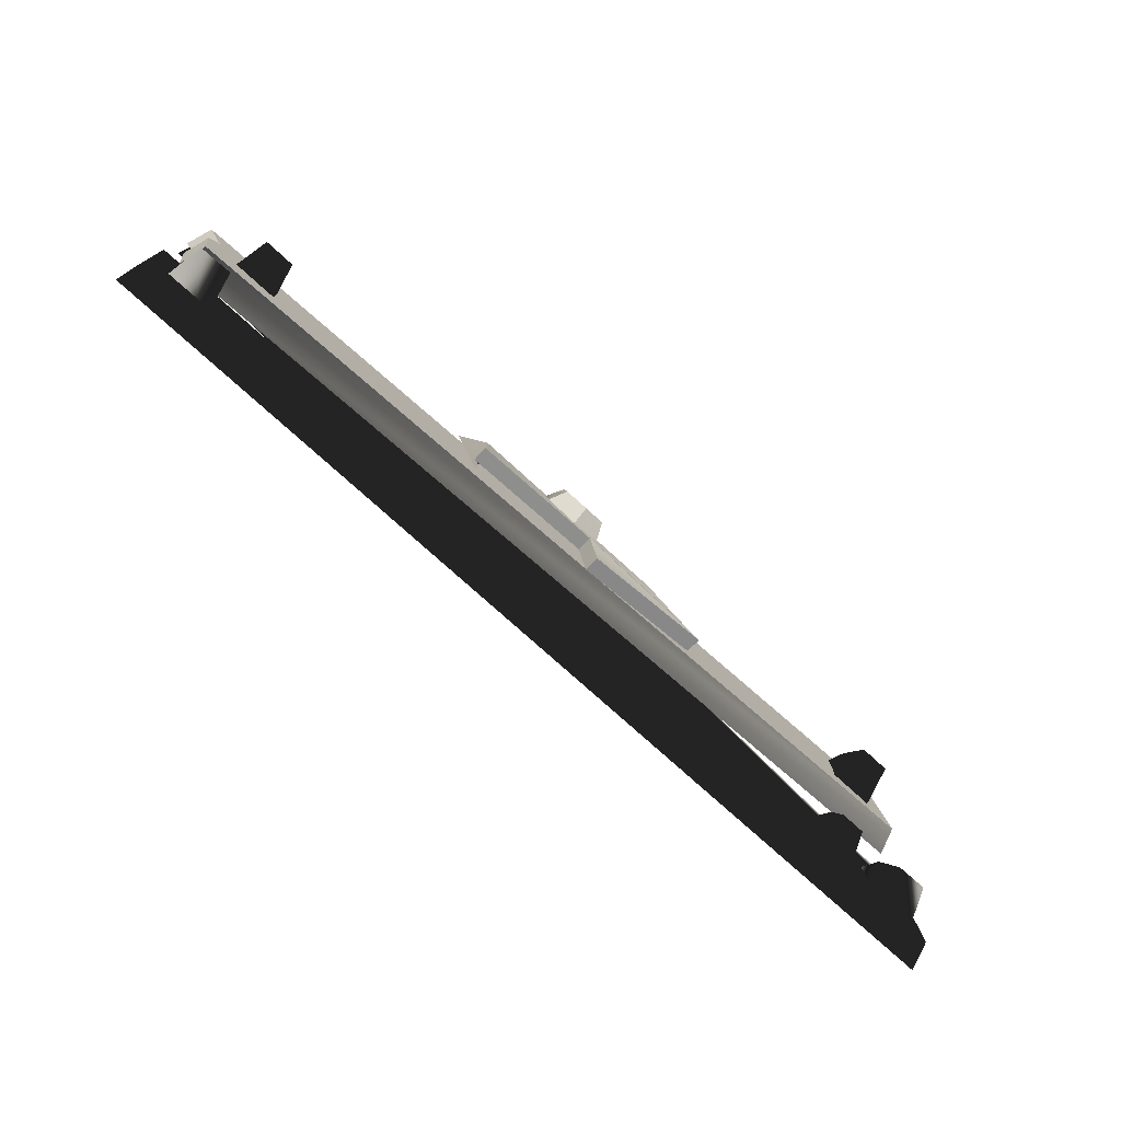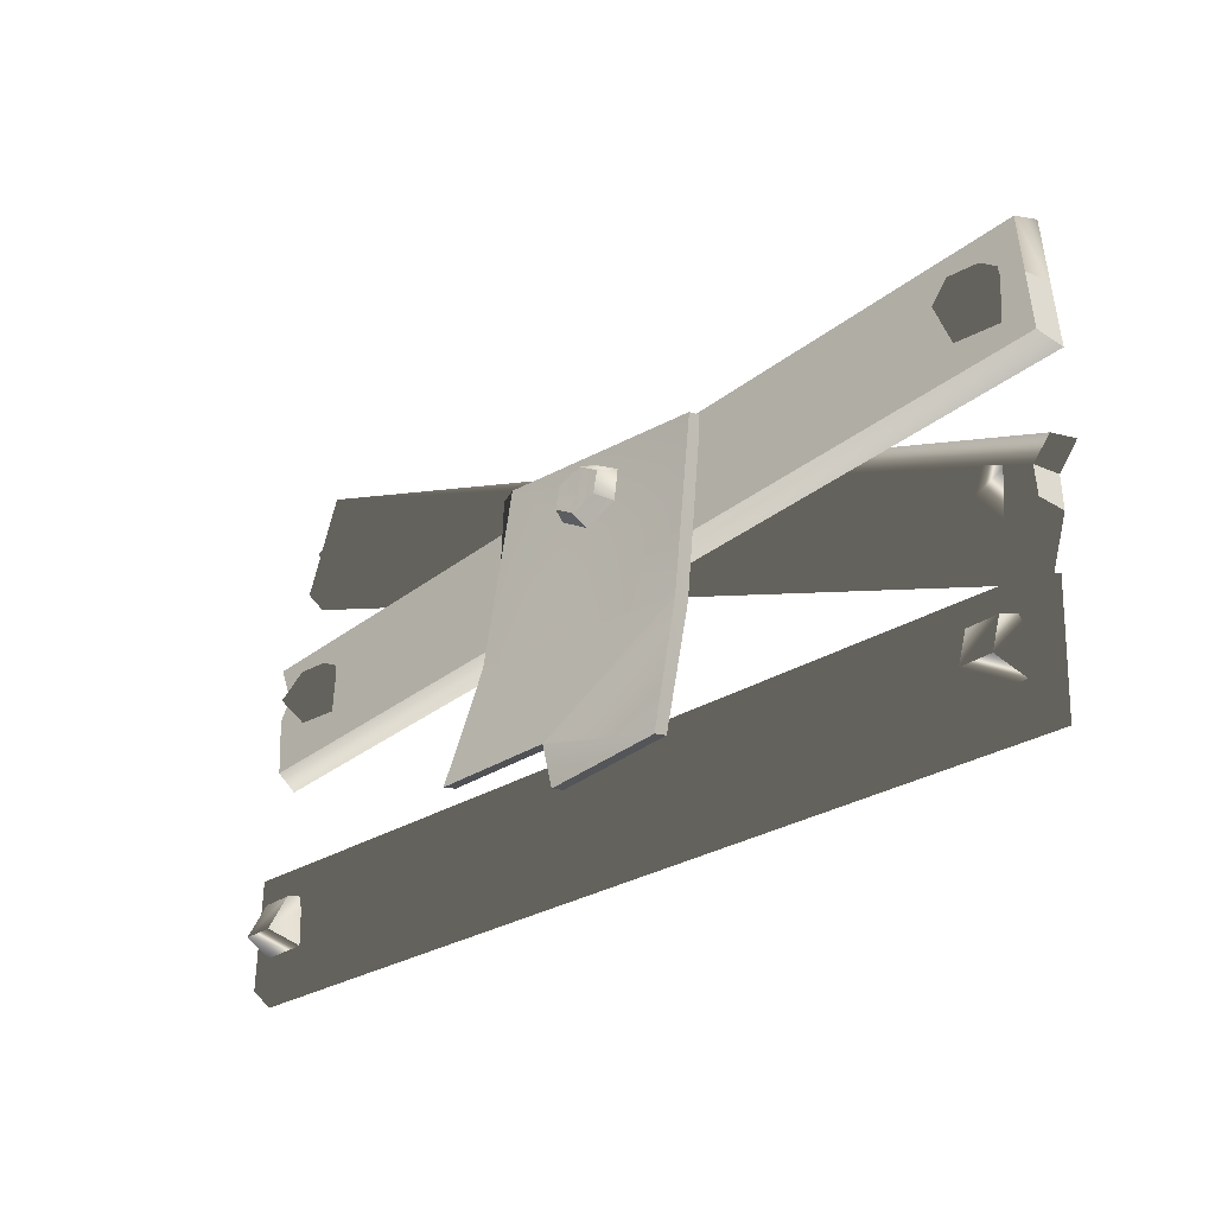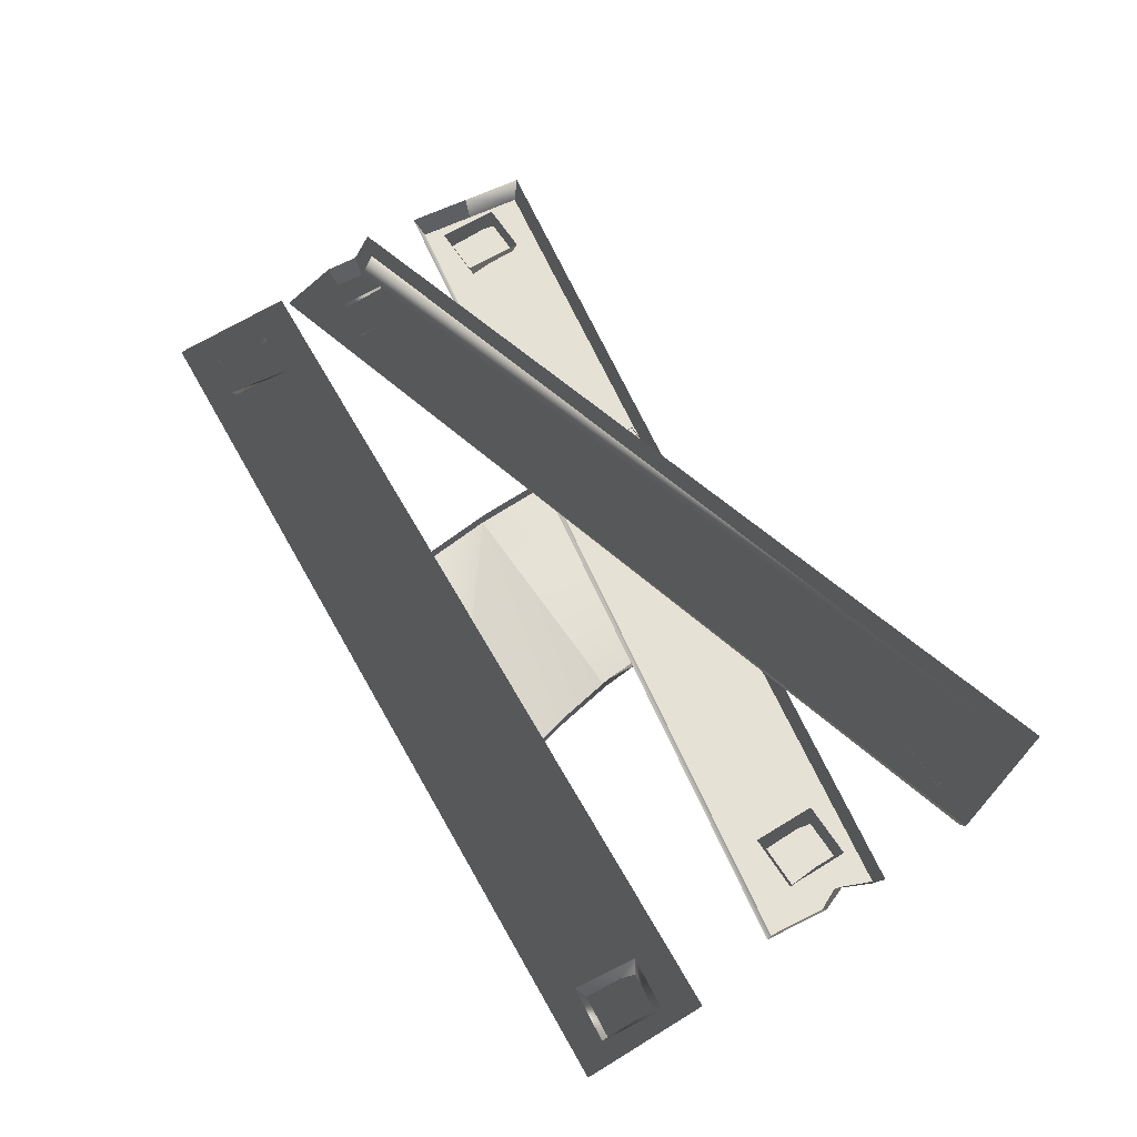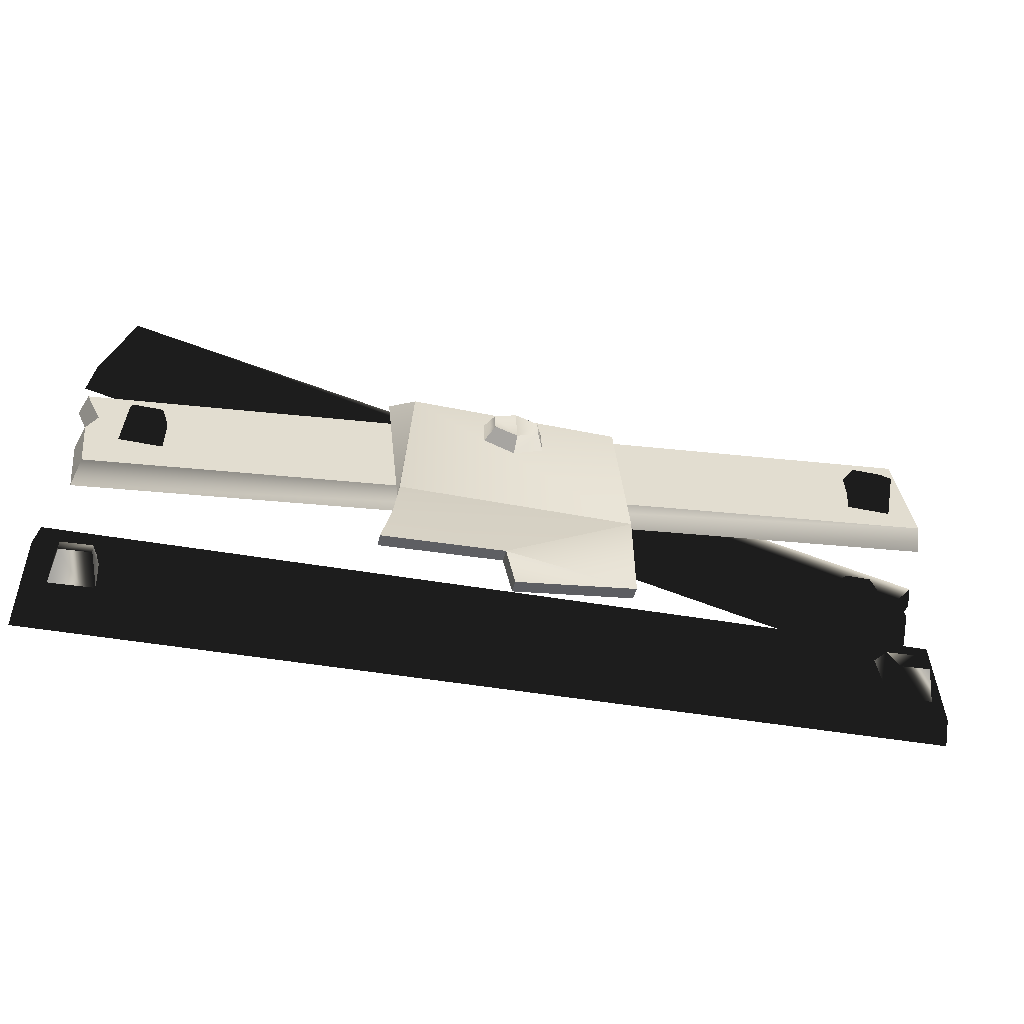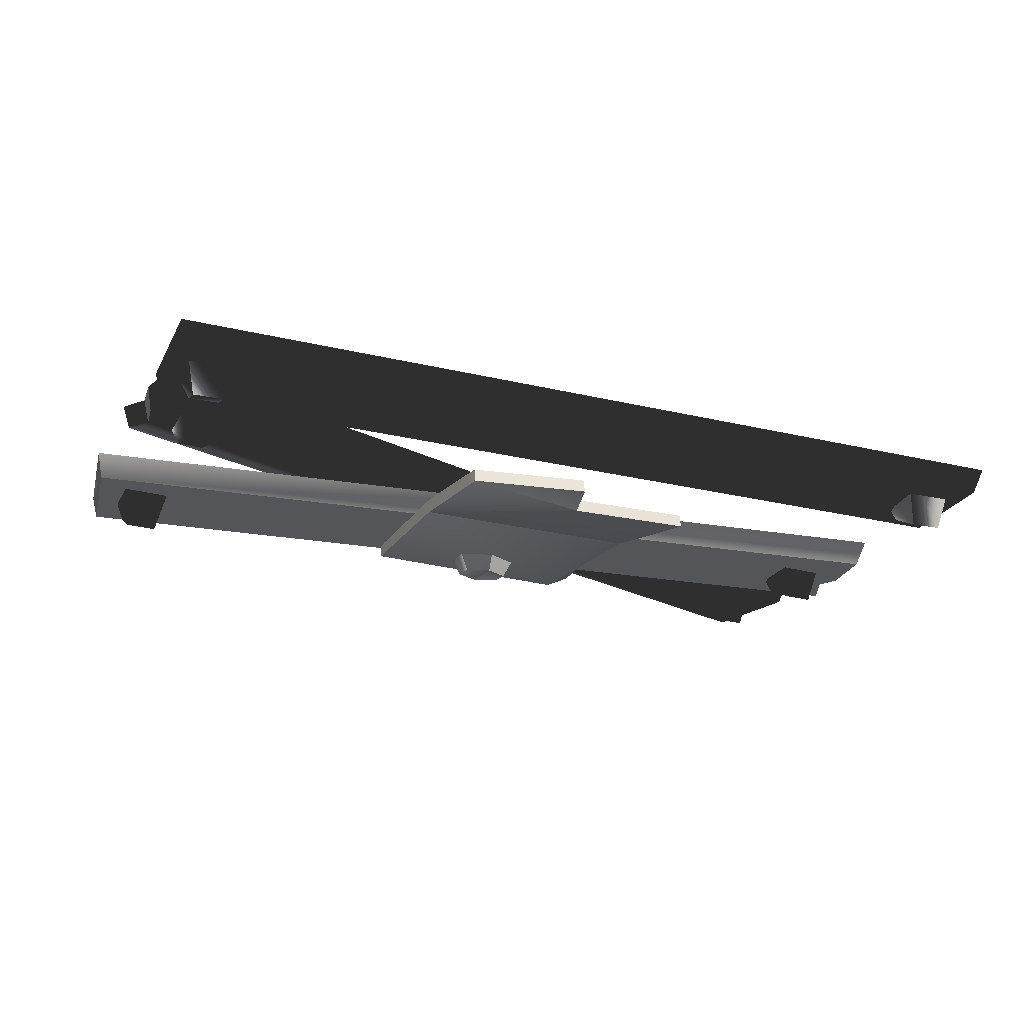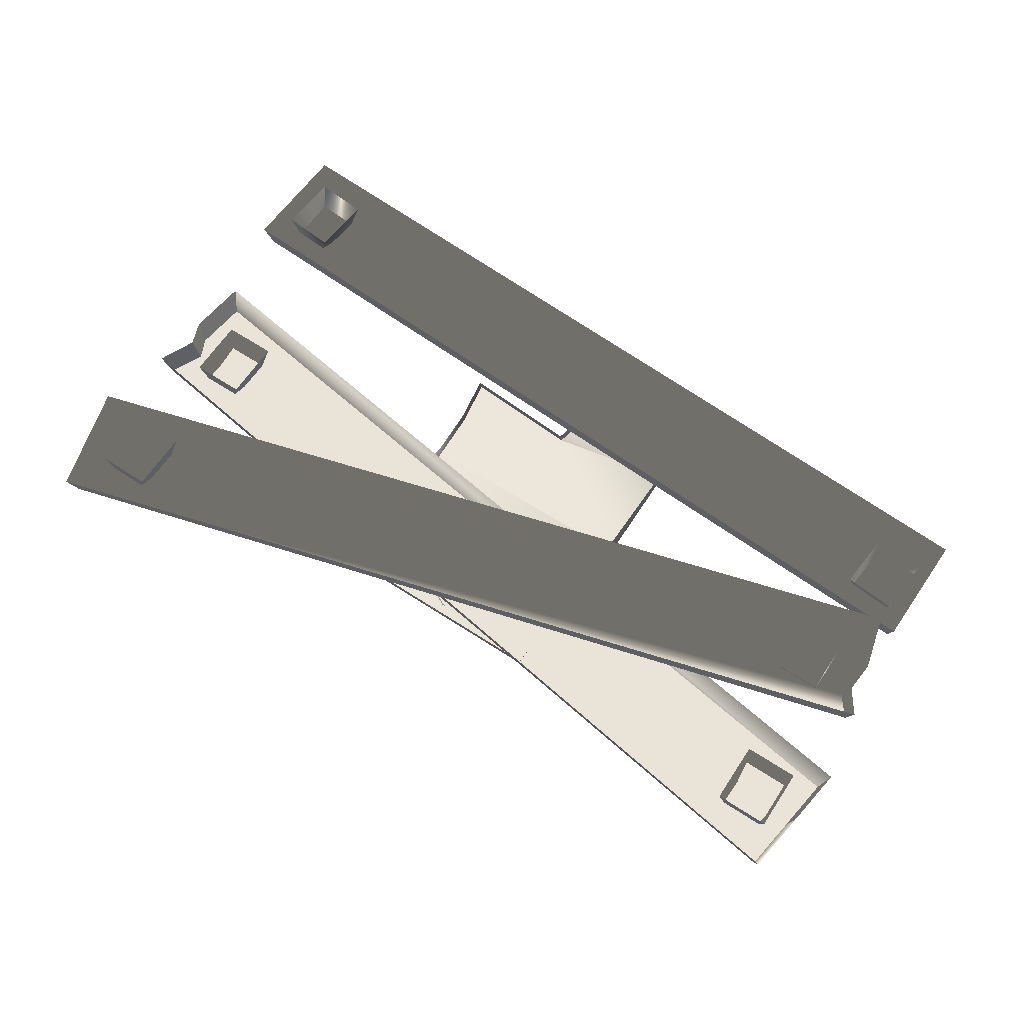
<metadata>
{"format":"obj","ext":"obj","renderer":"f3d","projection":"perspective","resolution":1024,"background":"white","views":[{"elev":-75.4,"azim":137.5,"up":"+Y"},{"elev":-23.9,"azim":-136.2,"up":"+Y"},{"elev":61.7,"azim":57.8,"up":"+Z"},{"elev":-51.6,"azim":167.5,"up":"+Y"},{"elev":-26.7,"azim":-22.6,"up":"+Z"},{"elev":64.2,"azim":-146.6,"up":"+Z"}]}
</metadata>
<code>
g door_pad_break
v 0.4995 0.5843 -0.4811
v 0.5211 0.6796 -0.4847
v 0.227 0.6219 -0.4876
v 0.227 0.6219 -0.4876
v 0.5211 0.6796 -0.4847
v 0.2141 0.9104 -0.4407
v -0.5402 1.037 -0.2927
v -0.5025 0.9866 -0.2958
v 1.442 1.596 -0.2722
v -0.5108 0.9198 -0.299
v 1.476 1.48 -0.2785
v 1.454 1.614 -0.2126
v 1.493 1.483 -0.2197
v 1.51 1.364 -0.2848
v 1.531 1.351 -0.2269
v -0.4814 0.8028 -0.3053
v 1.531 1.351 -0.2269
v -0.4907 0.7748 -0.2481
v -0.5402 1.037 -0.2927
v 1.442 1.596 -0.2722
v 1.454 1.614 -0.2126
v -0.5577 1.041 -0.2337
v -0.5402 1.037 -0.2927
v -0.5577 1.041 -0.2337
v -0.518 0.9827 -0.2373
v -0.5025 0.9866 -0.2958
v -0.5108 0.9198 -0.299
v -0.5242 0.9078 -0.2409
v -0.4907 0.7748 -0.2481
v -0.4814 0.8028 -0.3053
v -0.5194 0.759 -0.342
v 1.523 0.6497 -0.3565
v 1.541 0.6603 -0.2975
v -0.5326 0.7711 -0.2824
v 1.519 0.4001 -0.3694
v 1.537 0.3764 -0.3122
v 1.539 0.5183 -0.3048
v 1.521 0.5249 -0.363
v 1.541 0.6603 -0.2975
v 1.523 0.6497 -0.3565
v -0.5194 0.759 -0.342
v -0.5212 0.6342 -0.3484
v -0.523 0.5094 -0.3549
v 1.537 0.3764 -0.3122
v -0.5367 0.4872 -0.2971
v -0.5194 0.759 -0.342
v -0.5326 0.7711 -0.2824
v -0.5347 0.6292 -0.2898
v -0.5212 0.6342 -0.3484
v -0.5367 0.4872 -0.2971
v -0.523 0.5094 -0.3549
v -0.5335 1.464 -0.342
v 1.466 1.067 -0.3597
v 1.502 1.146 -0.3565
v -0.5512 1.336 -0.3484
v 1.489 1.018 -0.363
v 1.477 0.8897 -0.3694
v -0.569 1.208 -0.3549
v 1.489 1.018 -0.363
v 1.507 1.009 -0.3048
v 1.484 1.067 -0.3011
v 1.466 1.067 -0.3597
v -0.5335 1.464 -0.342
v 1.502 1.146 -0.3565
v 1.521 1.155 -0.2975
v -0.5449 1.479 -0.2824
v 1.477 0.8897 -0.3694
v 1.492 0.8626 -0.3122
v 1.507 1.009 -0.3048
v 1.489 1.018 -0.363
v 1.492 0.8626 -0.3122
v 1.477 0.8897 -0.3694
v -0.569 1.208 -0.3549
v -0.5854 1.188 -0.2971
v -0.5335 1.464 -0.342
v -0.5449 1.479 -0.2824
v -0.5652 1.333 -0.2898
v -0.5512 1.336 -0.3484
v -0.5512 1.336 -0.3484
v -0.5652 1.333 -0.2898
v -0.5854 1.188 -0.2971
v -0.569 1.208 -0.3549
v 1.296 1.357 -0.2249
v 1.422 1.357 -0.2249
v 1.394 1.407 -0.3571
v 1.323 1.407 -0.3571
v 1.296 1.502 -0.2249
v 1.323 1.492 -0.3042
v 1.394 1.492 -0.3042
v 1.422 1.502 -0.2249
v 1.422 1.357 -0.2249
v 1.422 1.502 -0.2249
v 1.394 1.492 -0.3042
v 1.394 1.407 -0.3571
v 1.323 1.492 -0.3042
v 1.323 1.407 -0.3571
v 1.323 1.407 -0.3571
v 1.323 1.492 -0.3042
v 1.296 1.502 -0.2249
v 1.296 1.357 -0.2249
v 1.296 0.972 -0.3059
v 1.422 0.972 -0.3059
v 1.394 1.022 -0.4381
v 1.323 1.022 -0.4381
v 1.296 1.117 -0.3059
v 1.323 1.107 -0.3853
v 1.394 1.107 -0.3853
v 1.422 1.117 -0.3059
v 1.422 0.972 -0.3059
v 1.422 1.117 -0.3059
v 1.394 1.107 -0.3853
v 1.394 1.022 -0.4381
v 1.323 1.107 -0.3853
v 1.323 1.022 -0.4381
v 1.323 1.022 -0.4381
v 1.323 1.107 -0.3853
v 1.296 1.117 -0.3059
v 1.296 0.972 -0.3059
v -0.5072 1.233 -0.3059
v -0.3812 1.233 -0.3059
v -0.4089 1.283 -0.4381
v -0.4795 1.283 -0.4381
v -0.5072 1.378 -0.3059
v -0.4795 1.368 -0.3853
v -0.4089 1.368 -0.3853
v -0.3812 1.378 -0.3059
v -0.3812 1.233 -0.3059
v -0.3812 1.378 -0.3059
v -0.4089 1.368 -0.3853
v -0.4089 1.283 -0.4381
v -0.4795 1.368 -0.3853
v -0.4795 1.283 -0.4381
v -0.4795 1.283 -0.4381
v -0.4795 1.368 -0.3853
v -0.5072 1.378 -0.3059
v -0.5072 1.233 -0.3059
v -0.4415 0.8894 -0.289
v -0.3377 0.8894 -0.289
v -0.3605 0.9306 -0.357
v -0.4187 0.9306 -0.357
v -0.4415 1.009 -0.289
v -0.4187 1.001 -0.3298
v -0.3605 1.001 -0.3298
v -0.3377 1.009 -0.289
v -0.3377 0.8894 -0.289
v -0.3377 1.009 -0.289
v -0.3605 1.001 -0.3298
v -0.3605 0.9306 -0.357
v -0.4187 1.001 -0.3298
v -0.4187 0.9306 -0.357
v -0.4187 0.9306 -0.357
v -0.4187 1.001 -0.3298
v -0.4415 1.009 -0.289
v -0.4415 0.8894 -0.289
v -0.5054 0.5525 -0.3244
v -0.3799 0.5414 -0.3244
v -0.4031 0.5937 -0.418
v -0.4734 0.5999 -0.418
v -0.4927 0.6966 -0.3244
v -0.4659 0.6843 -0.3806
v -0.3956 0.6781 -0.3806
v -0.3671 0.6855 -0.3244
v -0.3799 0.5414 -0.3244
v -0.3671 0.6855 -0.3244
v -0.3956 0.6781 -0.3806
v -0.4031 0.5937 -0.418
v -0.3956 0.6781 -0.3806
v -0.4659 0.6843 -0.3806
v -0.4734 0.5999 -0.418
v -0.4734 0.5999 -0.418
v -0.4659 0.6843 -0.3806
v -0.4927 0.6966 -0.3244
v -0.5054 0.5525 -0.3244
v 1.363 0.4531 -0.3059
v 1.489 0.442 -0.3059
v 1.465 0.4943 -0.4381
v 1.395 0.5005 -0.4381
v 1.376 0.5972 -0.3059
v 1.403 0.5849 -0.3853
v 1.473 0.5787 -0.3853
v 1.501 0.5861 -0.3059
v 1.489 0.442 -0.3059
v 1.501 0.5861 -0.3059
v 1.473 0.5787 -0.3853
v 1.465 0.4943 -0.4381
v 1.465 0.4943 -0.4381
v 1.473 0.5787 -0.3853
v 1.403 0.5849 -0.3853
v 1.395 0.5005 -0.4381
v 1.395 0.5005 -0.4381
v 1.403 0.5849 -0.3853
v 1.376 0.5972 -0.3059
v 1.363 0.4531 -0.3059
v 0.41 1.193 -0.3928
v 0.4321 1.202 -0.4387
v 0.4321 1.258 -0.4288
v 0.41 1.271 -0.3788
v 0.41 1.271 -0.3788
v 0.4321 1.258 -0.4288
v 0.4852 1.285 -0.4238
v 0.4852 1.311 -0.3717
v 0.4852 1.311 -0.3717
v 0.4852 1.285 -0.4238
v 0.5383 1.258 -0.4288
v 0.5604 1.271 -0.3788
v 0.5604 1.271 -0.3788
v 0.5383 1.258 -0.4288
v 0.5383 1.202 -0.4387
v 0.5604 1.193 -0.3928
v 0.5604 1.193 -0.3928
v 0.5383 1.202 -0.4387
v 0.4852 1.174 -0.4436
v 0.4852 1.153 -0.3998
v 0.4852 1.153 -0.3998
v 0.4852 1.174 -0.4436
v 0.4321 1.202 -0.4387
v 0.41 1.193 -0.3928
v 0.4321 1.258 -0.4288
v 0.4321 1.202 -0.4387
v 0.4852 1.174 -0.4436
v 0.4852 1.285 -0.4238
v 0.5383 1.258 -0.4288
v 0.4852 1.285 -0.4238
v 0.5383 1.202 -0.4387
v 0.7294 1.333 -0.3776
v 0.2273 1.333 -0.3776
v 0.2141 0.9104 -0.4407
v 0.7584 0.9218 -0.4239
v 0.7745 0.7876 -0.4582
v 0.8019 0.6607 -0.4836
v 0.8019 0.6664 -0.4506
v 0.7745 0.7934 -0.4252
v 0.7584 0.9218 -0.4239
v 0.7584 0.9276 -0.3909
v 0.7294 1.333 -0.3776
v 0.789 1.339 -0.3446
v 0.7294 1.333 -0.3776
v 0.789 1.339 -0.3446
v 0.2273 1.339 -0.3446
v 0.2273 1.333 -0.3776
v 0.2273 1.333 -0.3776
v 0.2273 1.339 -0.3446
v 0.2194 0.913 -0.3985
v 0.2141 0.9104 -0.4407
v 0.227 0.6277 -0.4546
v 0.227 0.6219 -0.4876
v 0.5211 0.6796 -0.4847
v 0.5211 0.6853 -0.4517
v 0.8019 0.6664 -0.4506
v 0.8019 0.6607 -0.4836
v 0.227 0.6219 -0.4876
v 0.227 0.6277 -0.4546
v 0.4995 0.59 -0.4481
v 0.4995 0.5843 -0.4811
v 0.4995 0.5843 -0.4811
v 0.4995 0.59 -0.4481
v 0.5211 0.6853 -0.4517
v 0.5211 0.6796 -0.4847
v 0.7584 0.9218 -0.4239
v 0.2141 0.9104 -0.4407
v 0.7745 0.7876 -0.4582
v 0.5211 0.6796 -0.4847
v 0.8019 0.6607 -0.4836
v 1.502 1.146 -0.3565
v 1.466 1.067 -0.3597
v 1.484 1.067 -0.3011
v 1.521 1.155 -0.2975
v -0.5108 0.9198 -0.299
v -0.5025 0.9866 -0.2958
v -0.518 0.9827 -0.2373
v -0.5242 0.9078 -0.2409
g door_pad_break_0
f 3 2 1
f 6 5 4
f 9 8 7
f 10 8 9
f 9 11 10
f 9 12 11
f 12 13 11
f 10 11 14
f 11 13 14
f 13 15 14
f 16 10 14
f 16 14 17
f 18 16 17
f 21 20 19
f 22 21 19
f 25 24 23
f 26 25 23
f 29 28 27
f 30 29 27
f 33 32 31
f 34 33 31
f 37 36 35
f 38 37 35
f 39 37 38
f 40 39 38
f 41 40 38
f 42 41 38
f 42 38 35
f 43 42 35
f 43 35 44
f 45 43 44
f 48 47 46
f 49 48 46
f 50 48 49
f 51 50 49
f 54 53 52
f 55 52 53
f 53 56 55
f 55 56 57
f 58 55 57
f 61 60 59
f 62 61 59
f 65 64 63
f 66 65 63
f 69 68 67
f 70 69 67
f 73 72 71
f 74 73 71
f 77 76 75
f 78 77 75
f 81 80 79
f 82 81 79
f 85 84 83
f 86 85 83
f 89 88 87
f 90 89 87
f 93 92 91
f 94 93 91
f 95 93 94
f 96 95 94
f 99 98 97
f 100 99 97
f 103 102 101
f 104 103 101
f 107 106 105
f 108 107 105
f 111 110 109
f 112 111 109
f 113 111 112
f 114 113 112
f 117 116 115
f 118 117 115
f 121 120 119
f 122 121 119
f 125 124 123
f 126 125 123
f 129 128 127
f 130 129 127
f 131 129 130
f 132 131 130
f 135 134 133
f 136 135 133
f 139 138 137
f 140 139 137
f 143 142 141
f 144 143 141
f 147 146 145
f 148 147 145
f 149 147 148
f 150 149 148
f 153 152 151
f 154 153 151
f 157 156 155
f 158 157 155
f 161 160 159
f 162 161 159
f 165 164 163
f 166 165 163
f 168 167 166
f 169 168 166
f 172 171 170
f 173 172 170
f 176 175 174
f 177 176 174
f 180 179 178
f 181 180 178
f 184 183 182
f 185 184 182
f 188 187 186
f 189 188 186
f 192 191 190
f 193 192 190
f 196 195 194
f 197 196 194
f 200 199 198
f 201 200 198
f 204 203 202
f 205 204 202
f 208 207 206
f 209 208 206
f 212 211 210
f 213 212 210
f 216 215 214
f 217 216 214
f 220 219 218
f 221 220 218
f 220 223 222
f 224 220 222
f 227 226 225
f 228 227 225
f 231 230 229
f 232 231 229
f 232 229 233
f 234 232 233
f 234 233 235
f 236 234 235
f 239 238 237
f 240 239 237
f 243 242 241
f 244 243 241
f 245 243 244
f 246 245 244
f 249 248 247
f 250 249 247
f 253 252 251
f 254 253 251
f 257 256 255
f 258 257 255
f 261 260 259
f 262 260 261
f 263 262 261
f 266 265 264
f 267 266 264
f 270 269 268
f 271 270 268

</code>
